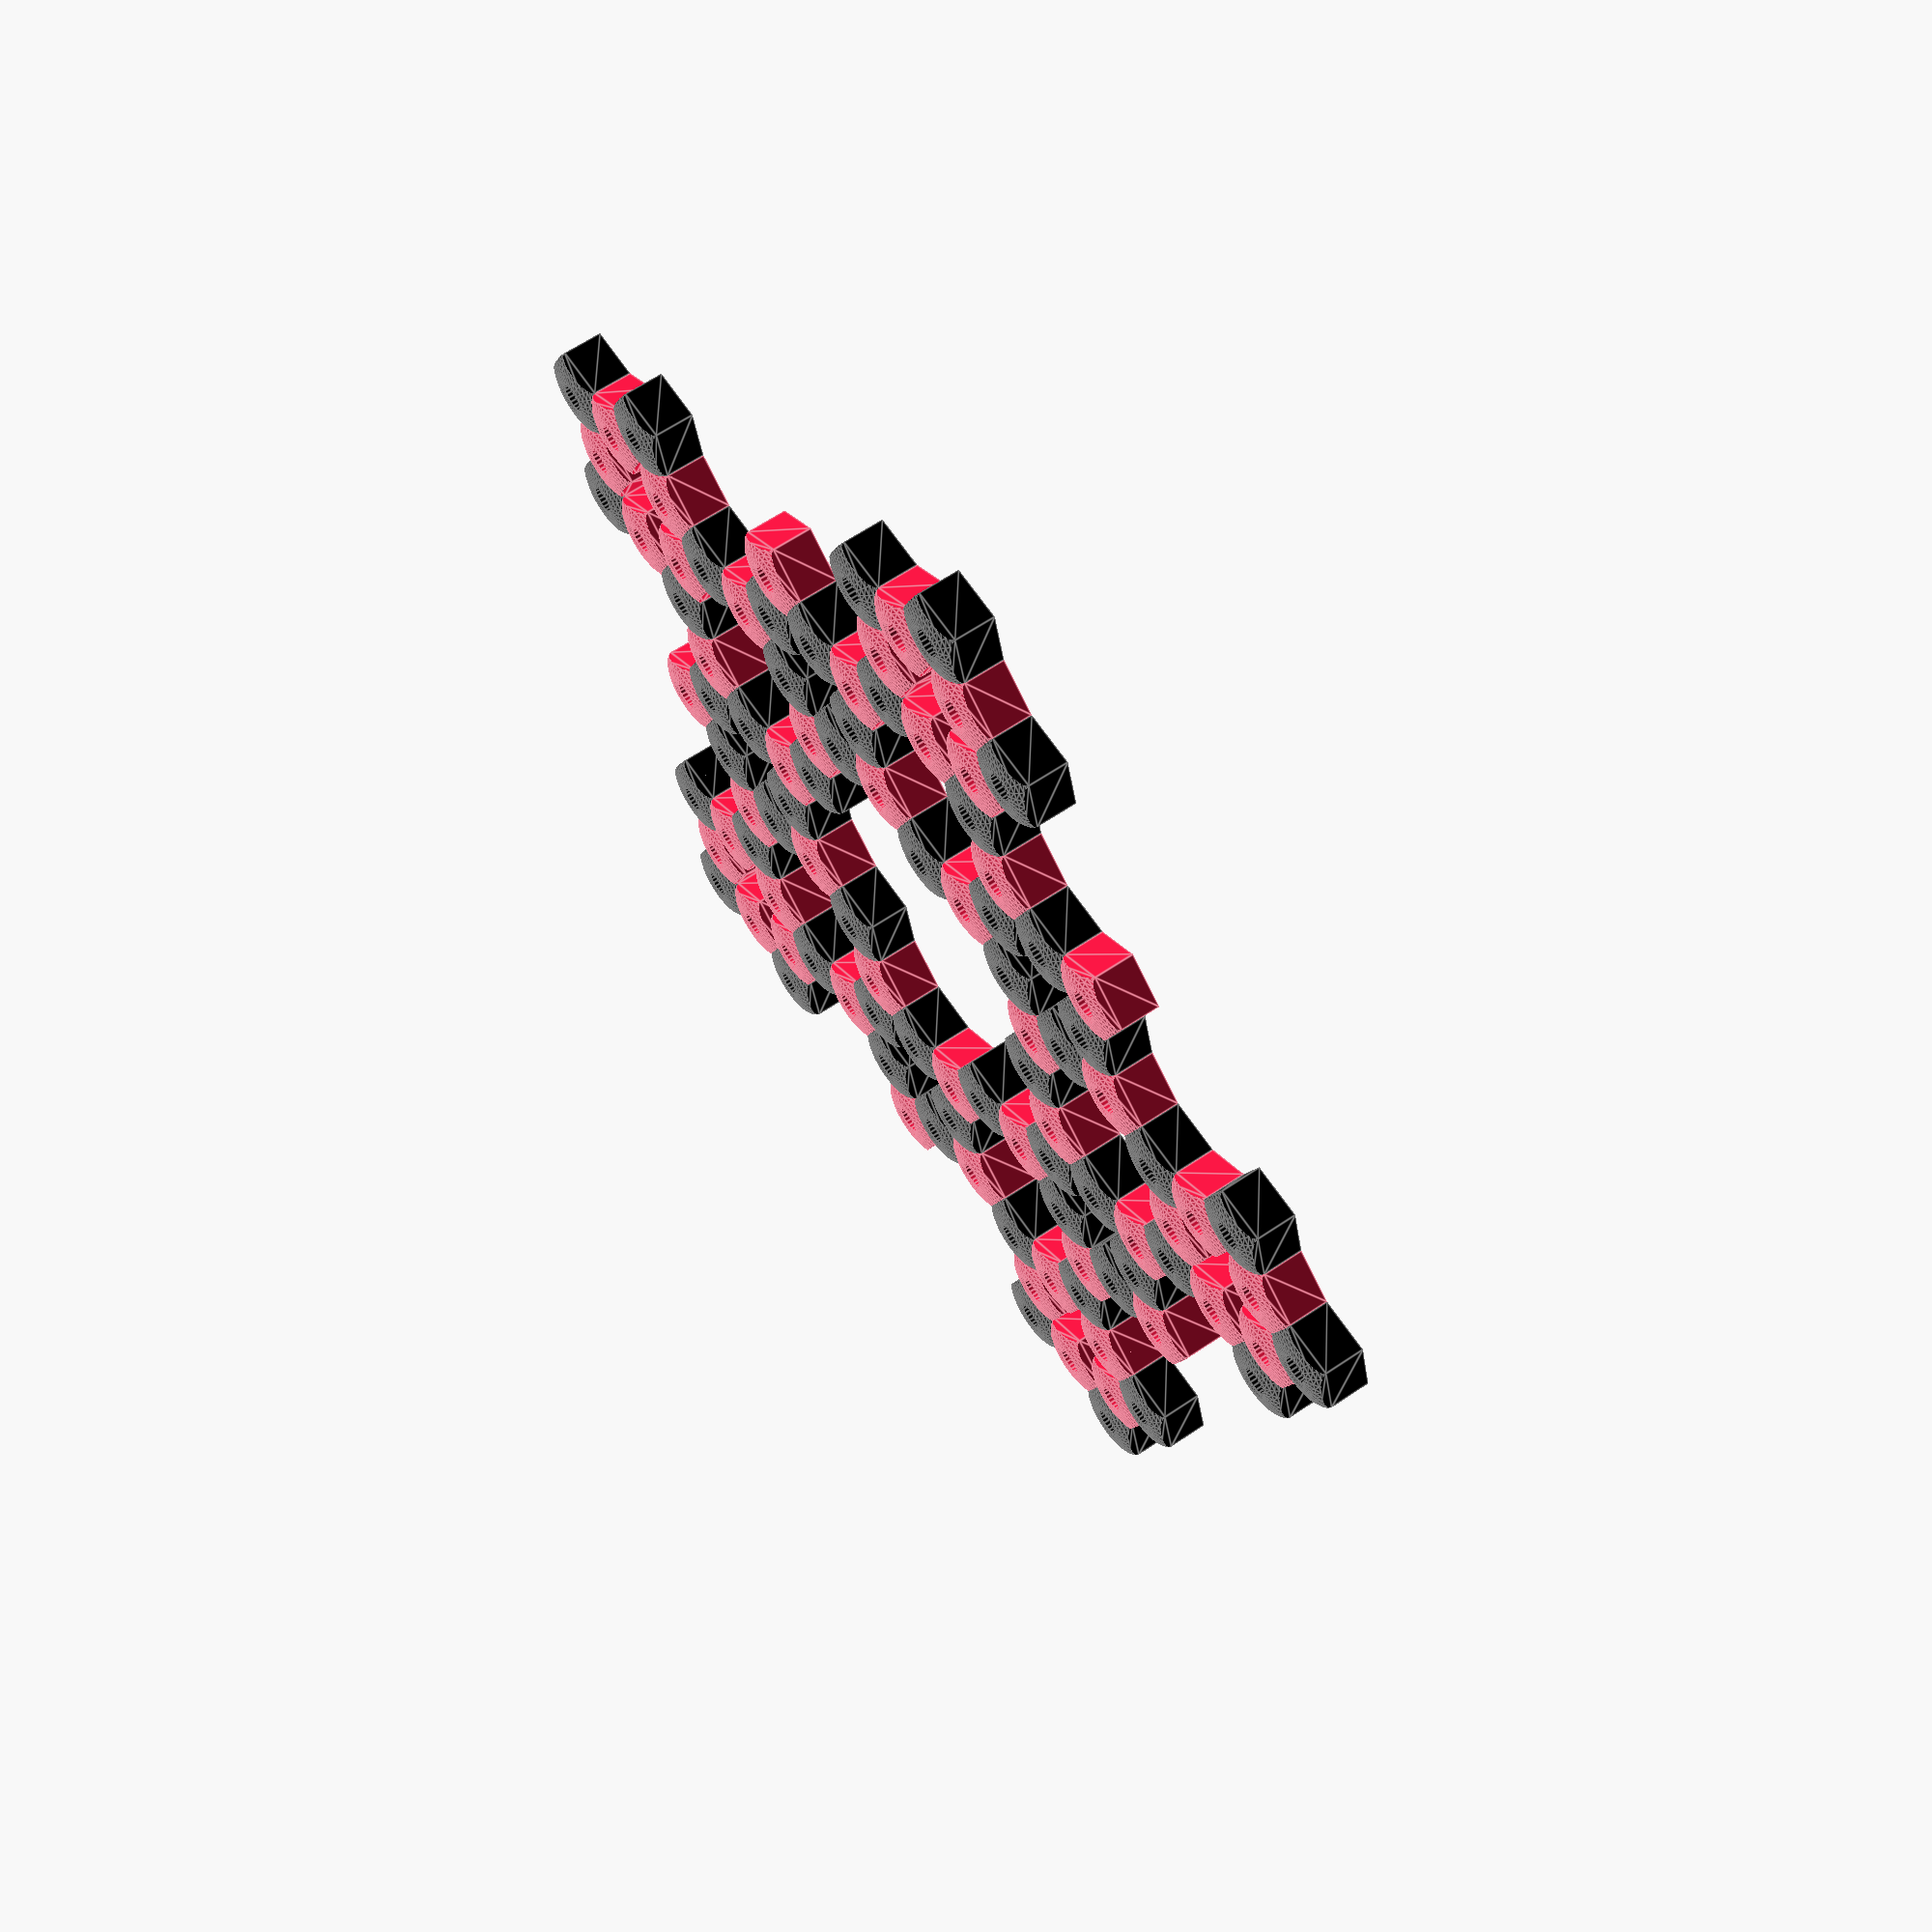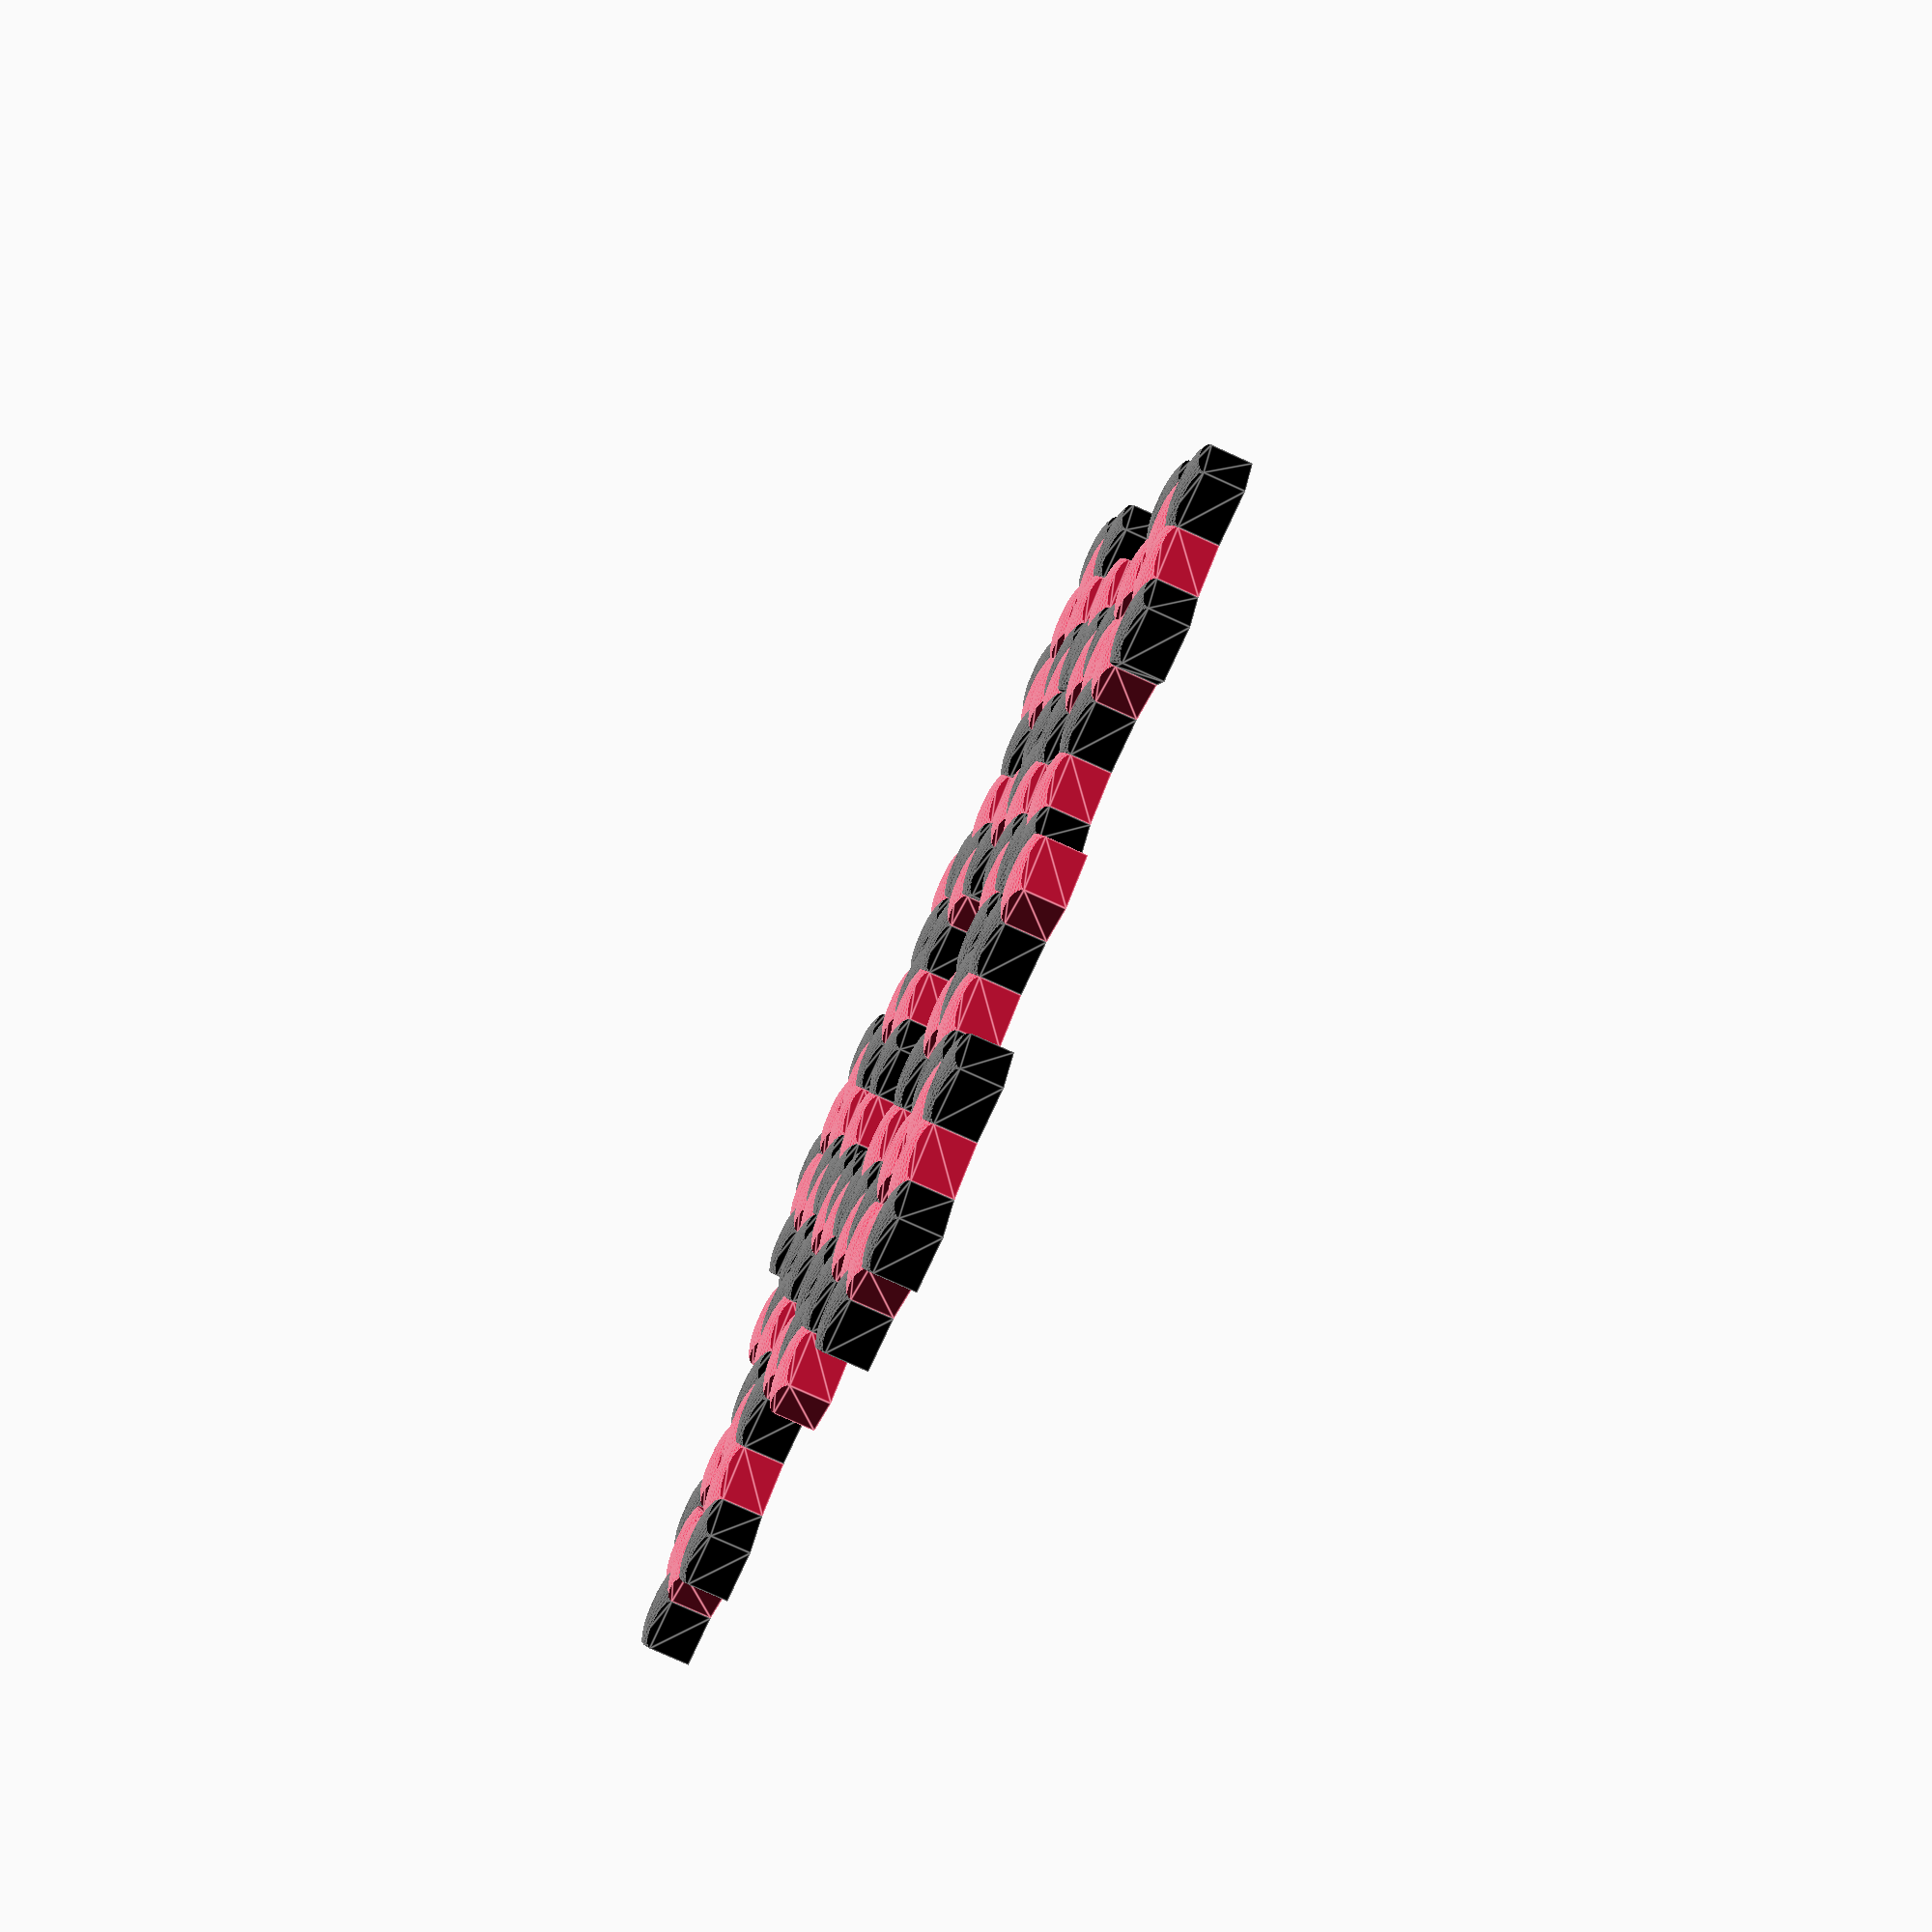
<openscad>
// recursion level
iterations = 1;
// smallest pentagon side
element_size = 1;
// height of extrusion
extrusion = 1;
// up color
color_up = "crimson";
// down color
color_down = "black";
// fudge
fudge = 0.001;

/* [Holes] */
// holes presence
drilled = 1; // [0:1]
// holes relative radius
drill_radius = 0.262865556;
// holes resolution
drill_resolution = 20;

/* [Lentils] */
// round top
round_top = 1; // [0:1]
// round bottom
round_bottom = 0; // [0:1]
// round resolution
round_resolution = 30;

golden_cut = (sqrt(5) - 1) / 2;	 // 0.618033989
gc_pow_3 = pow(golden_cut, 3);
leg_span = element_size / 2;		 // 0.5
leg_drop = leg_span / tan(36);		 // 0.68819096
radius = leg_span / sin(36);		 // 0.850650808
wing_span = leg_span / golden_cut; // 0.809016994
wing_lift = radius * sin(18);		 // 0.262865556
shift_inner = - 2 * leg_drop;
shift_outer = radius + 2 * leg_drop;
fill_scale = pow(golden_cut, 3);	 // 0.236067978
fill_shift = 2 * (leg_drop + radius + wing_lift); // 3.603414648
extrude_ratio = (4 - round_top - round_bottom) / 4;
drill_radius_sized = drill_radius * element_size;

scale(pow(gc_pow_3, -(1 + iterations))) 
poly(iterations, true);

// 10 pentagons
module poly(i, c) {
	scale(gc_pow_3)
	for (r = [0 : 4]) rotate([0, 0, r * 72]) {
		translate([0, shift_inner]) mirror([0, 1, 0]) penta(i, !c);
		translate([0, shift_outer]) penta(i, c);
		if (i > 0) 	scale(fill_scale) translate([0, fill_shift]) penta(i - 1, c);
	}
}

// 1 pentagon
module penta(i, c) {
	if (i > 0) {
		poly(i - 1, c);
	} else {
		color(c ? color_down : color_up)
		rotate([0, 0, 72]) // triangulation alignment
		bevel(extrusion) scale(1 + fudge)
			polygon([
				[0, -radius],
				[-wing_span, -wing_lift],
				[-leg_span, leg_drop],
				[leg_span, leg_drop],
				[wing_span, -wing_lift],
			]);
	}
}

// extrusion, drilling, ...
module bevel(height) {
	h4 = height / 4;
	h8 = height / 8;
	difference() {
		union() {
			translate([0, 0, round_bottom ? h4 : 0])
				linear_extrude(height * extrude_ratio) children();
			if (round_top) intersection() {
				translate([0, 0, 3 * h4 - fudge])
					linear_extrude(h4 - fudge) children();
				translate([0, 0, 3 * h4 - fudge]) resize([0, 0, 2 * h4])
					sphere(r = radius + fudge, $fn = round_resolution);
			}
			if (round_bottom) intersection() {
				translate([0, 0, + fudge])
					linear_extrude(h4 - fudge) children();
				translate([0, 0, h4 + fudge]) resize([0, 0, 2 * h4])
					sphere(r = radius + fudge, $fn = round_resolution);
			}
		}
		if (drilled) {
			translate([0, 0, -2 * h4])
				cylinder(r = drill_radius_sized, h = 2 * height, $fn = drill_resolution);
			if (round_top) translate([0, 0, 9 * h8 - fudge]) resize([0, 0, 4 * h8])
				sphere(r = radius / 2 + fudge, $fn = round_resolution);
			if (round_bottom) translate([0, 0, -h8 + fudge]) resize([0, 0, 4 * h8])
				sphere(r = radius / 2 + fudge, $fn = round_resolution);
		}
	}
}

</openscad>
<views>
elev=296.2 azim=74.5 roll=55.7 proj=p view=edges
elev=79.3 azim=114.6 roll=65.7 proj=p view=edges
</views>
